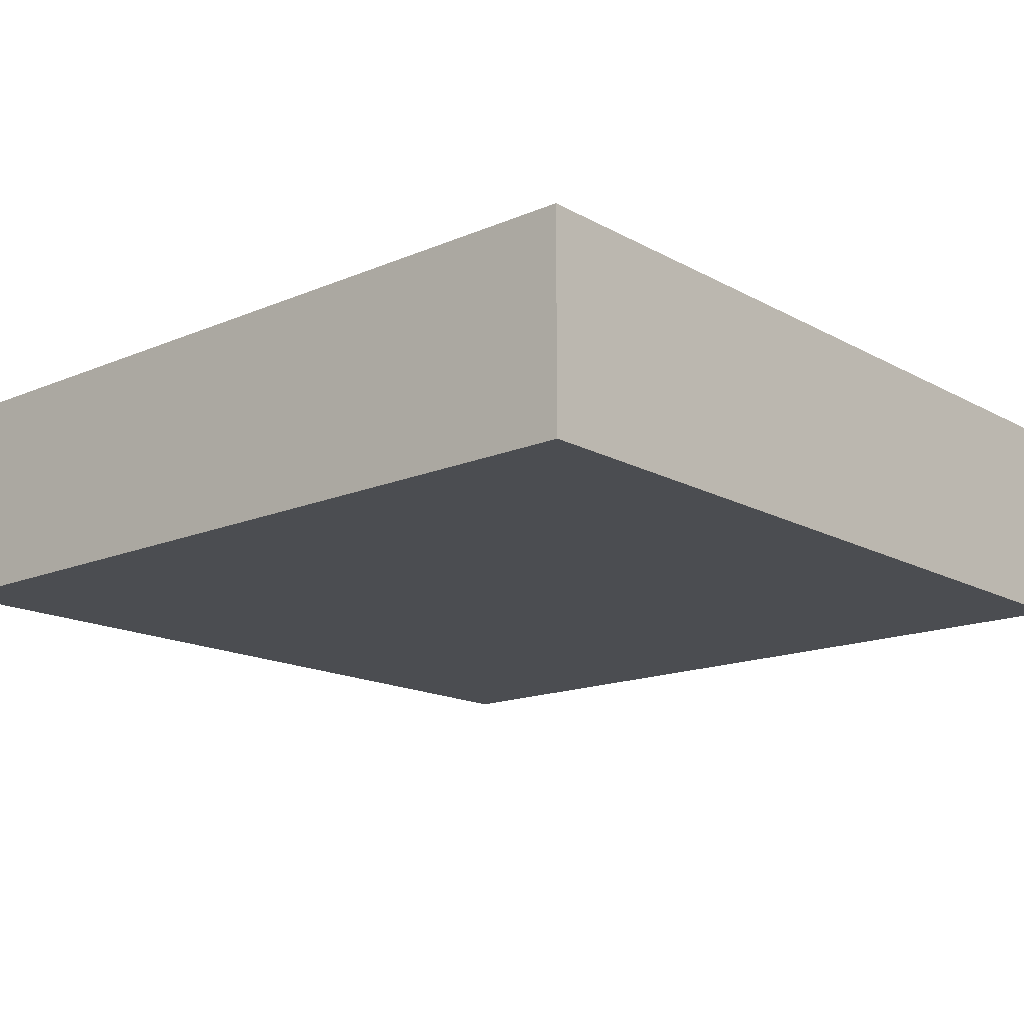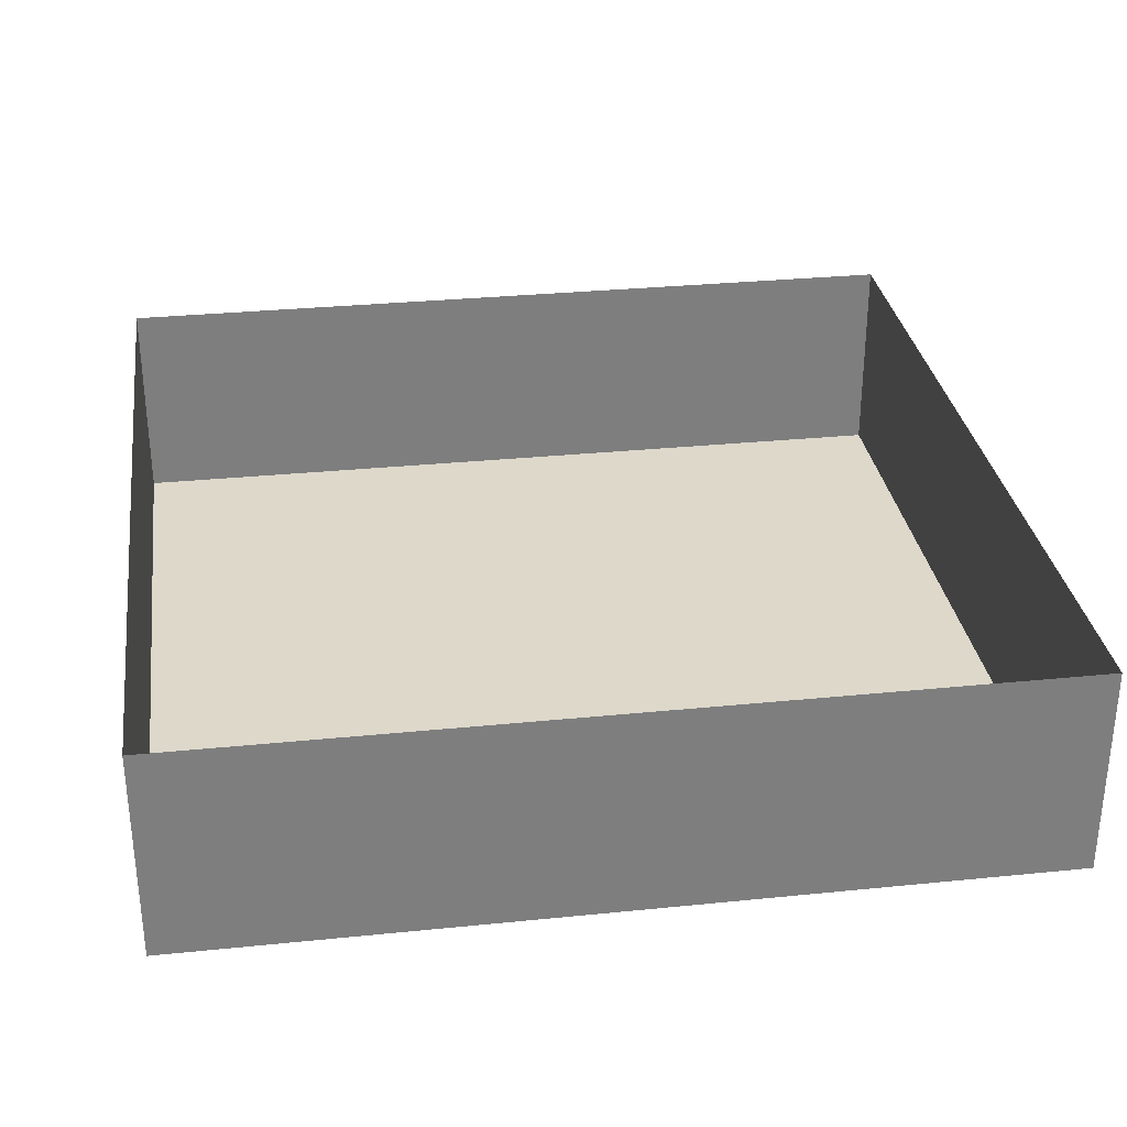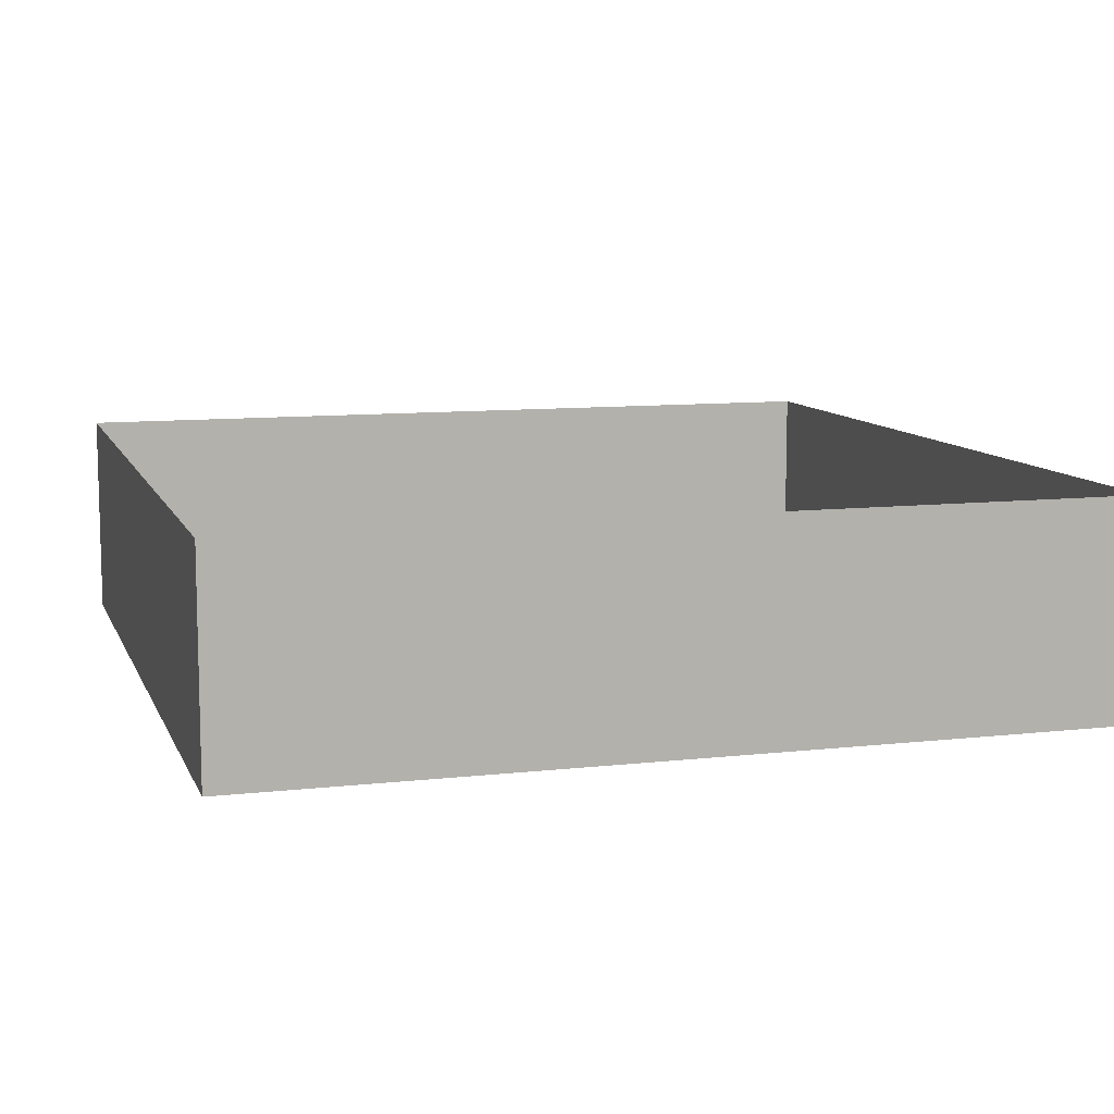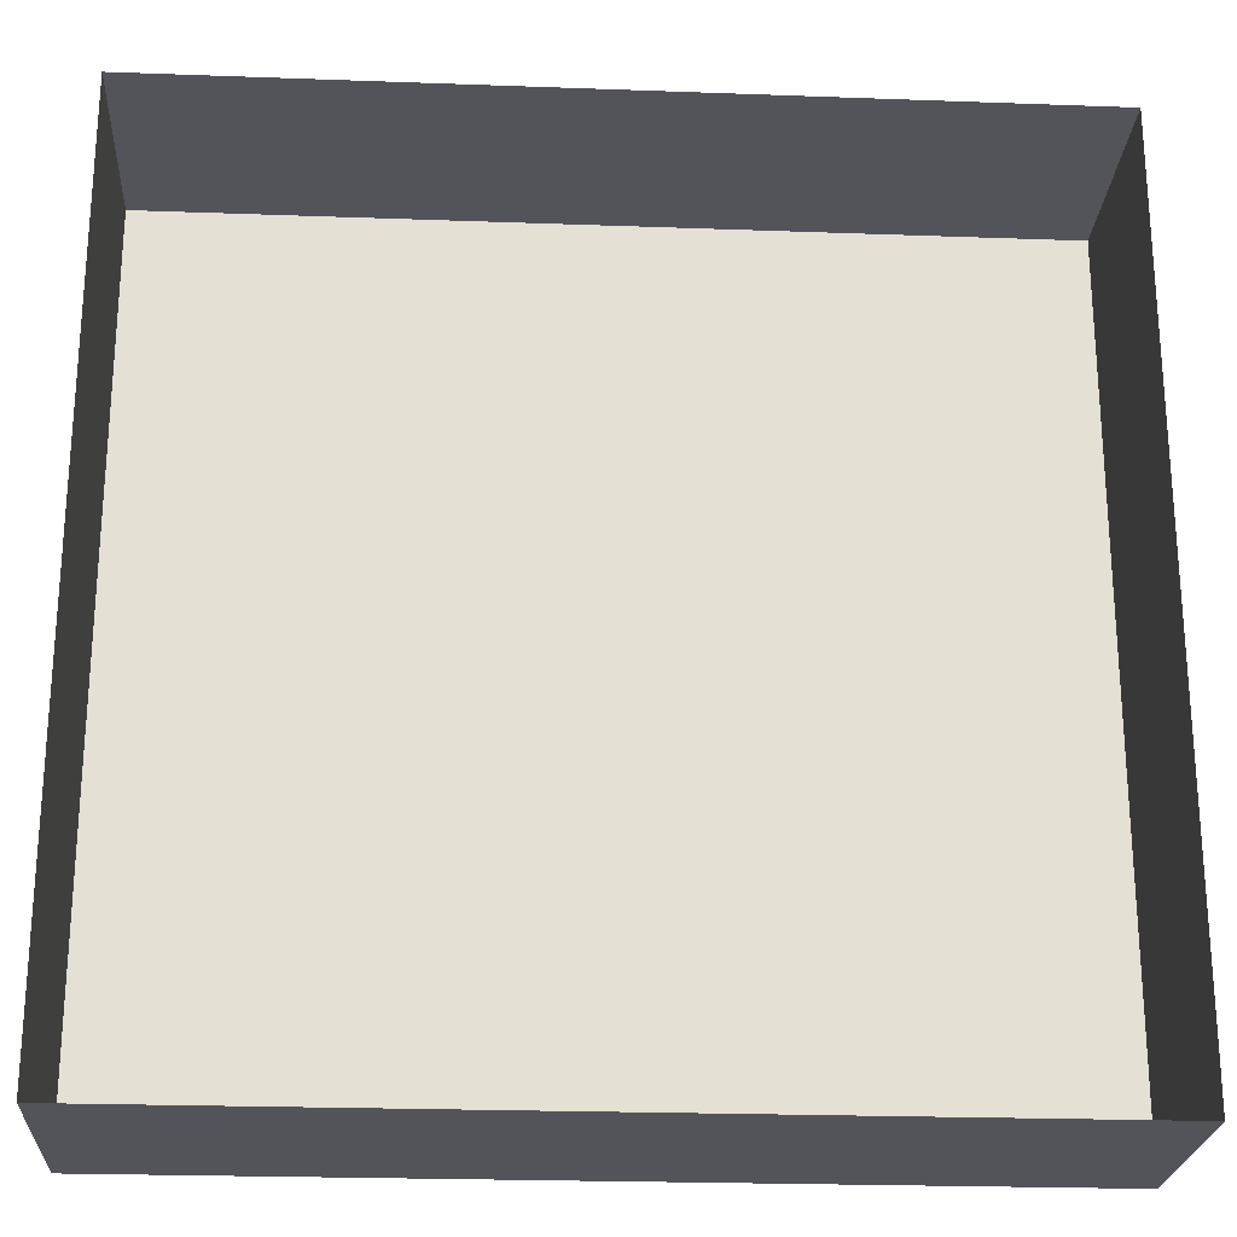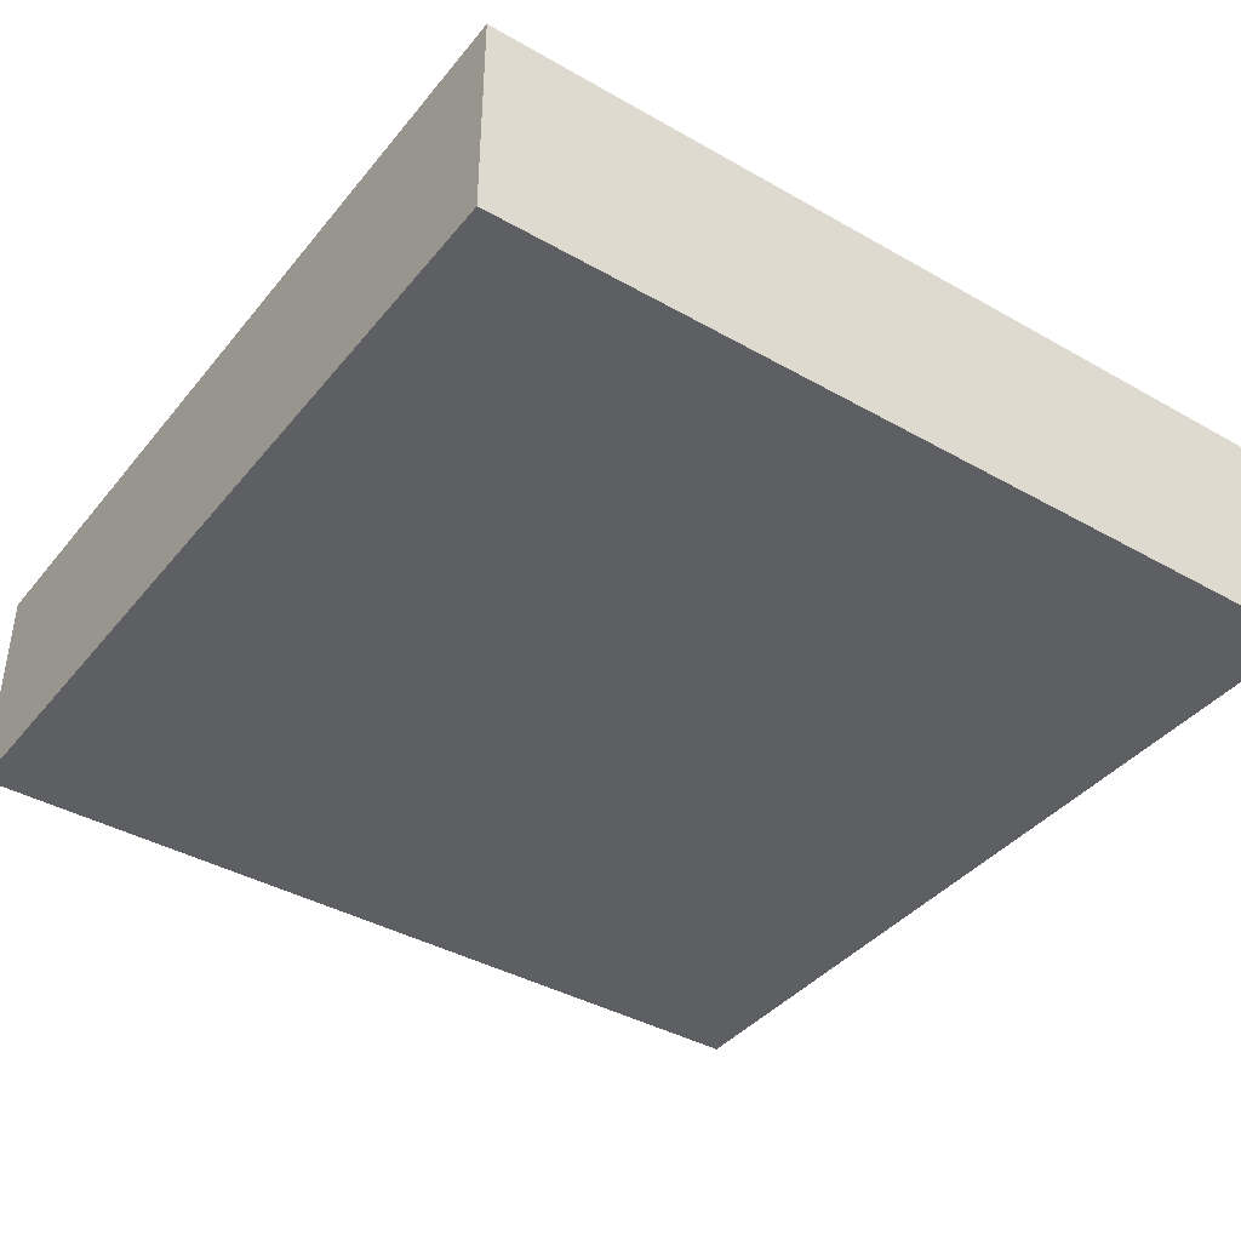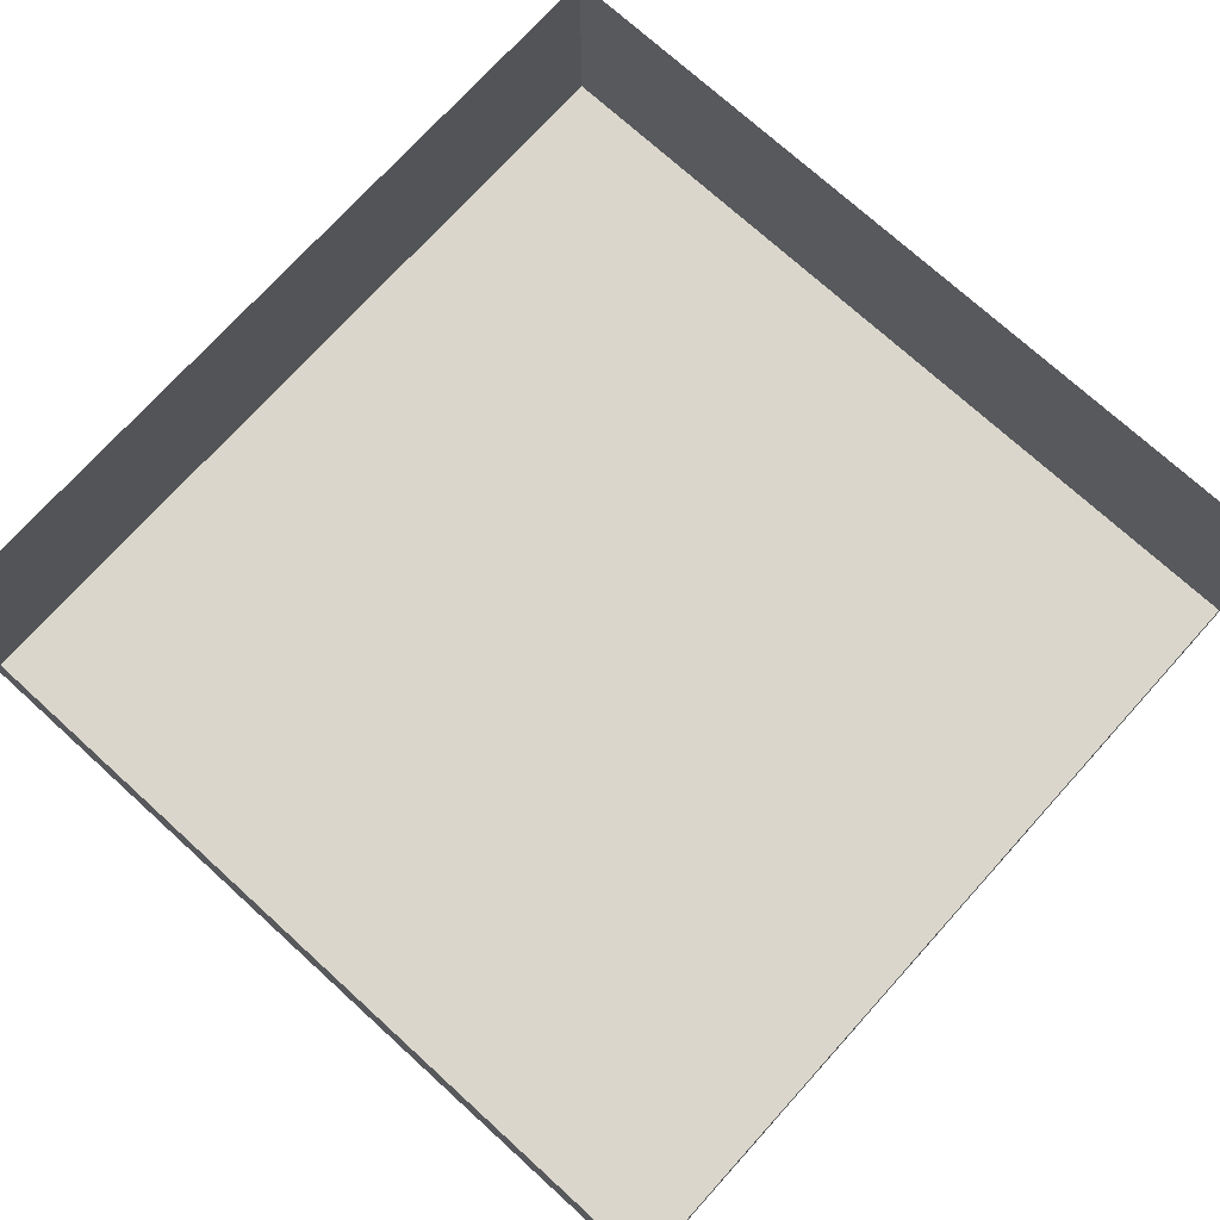
<metadata>
{"format":"obj","ext":"obj","renderer":"f3d","projection":"perspective","resolution":1024,"background":"white","views":[{"elev":-15.8,"azim":-48.6,"up":"+Z"},{"elev":31.0,"azim":171.8,"up":"+Z"},{"elev":9.8,"azim":163.6,"up":"+Z"},{"elev":-23.7,"azim":-3.5,"up":"+Y"},{"elev":-39.9,"azim":-35.1,"up":"+Z"},{"elev":74.1,"azim":-47.8,"up":"+Z"}]}
</metadata>
<code>
g GripRotate_SlabSides_Highlight
v -0.5 0.5 0
v -0.5 -0.5 0
v -0.5 -0.5 -0.25
v -0.5 0.5 -0.25
v 0.5 -0.5 0
v 0.5 0.5 0
v 0.5 0.5 -0.25
v 0.5 -0.5 -0.25
v -0.5 -0.5 0
v 0.5 -0.5 0
v 0.5 -0.5 -0.25
v -0.5 -0.5 -0.25
v 0.5 0.5 0
v -0.5 0.5 0
v -0.5 0.5 -0.25
v 0.5 0.5 -0.25
v 0.5 0.5 -0.25
v -0.5 0.5 -0.25
v -0.5 -0.5 -0.25
v 0.5 -0.5 -0.25
g GripRotate_SlabSides_Highlight_0
f 3 2 1
f 4 3 1
f 7 6 5
f 8 7 5
f 11 10 9
f 12 11 9
f 15 14 13
f 16 15 13
f 19 18 17
f 20 19 17

</code>
